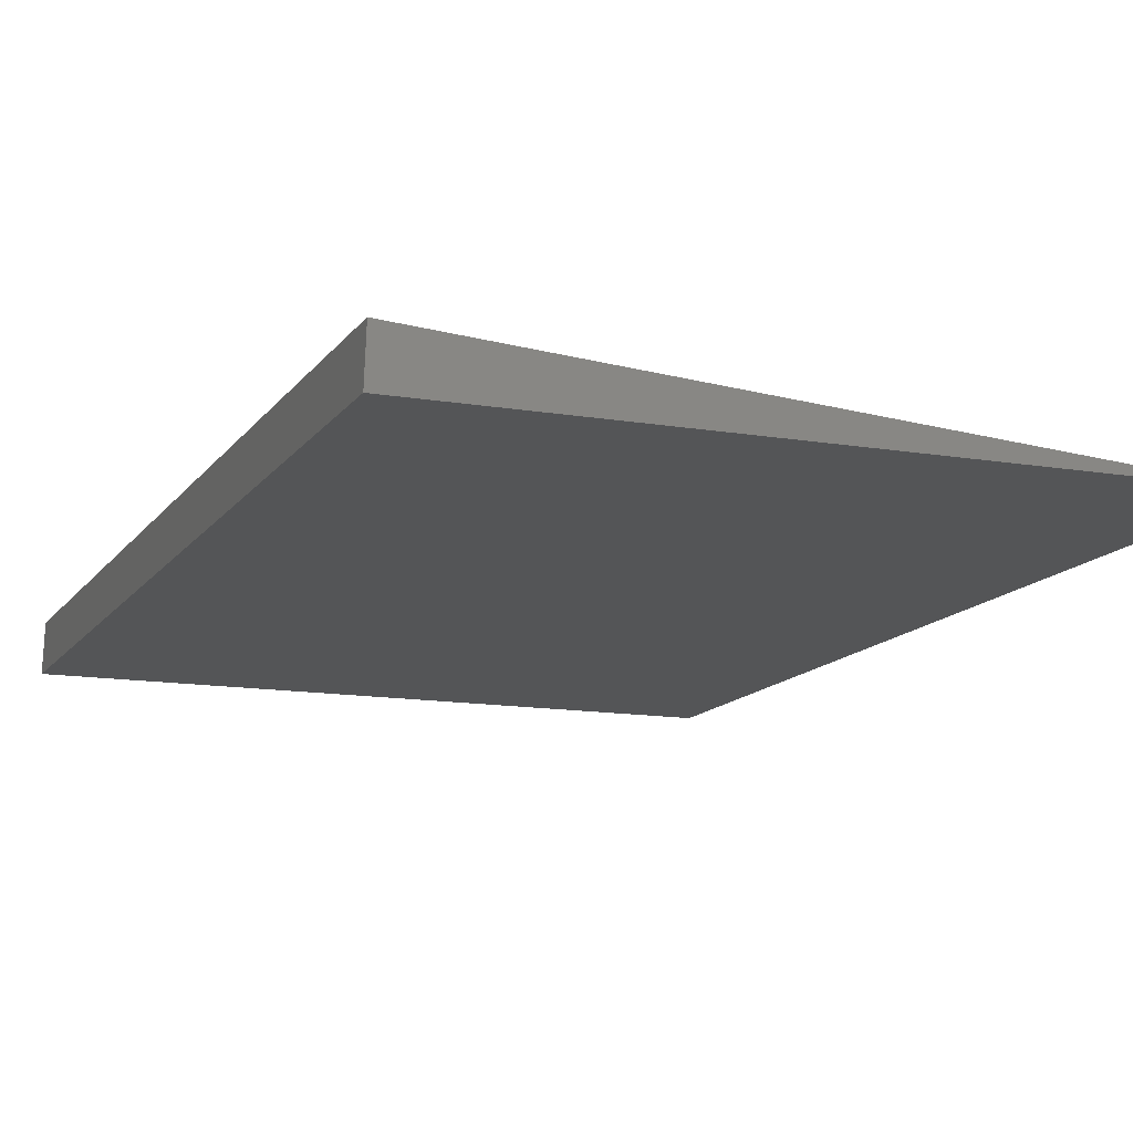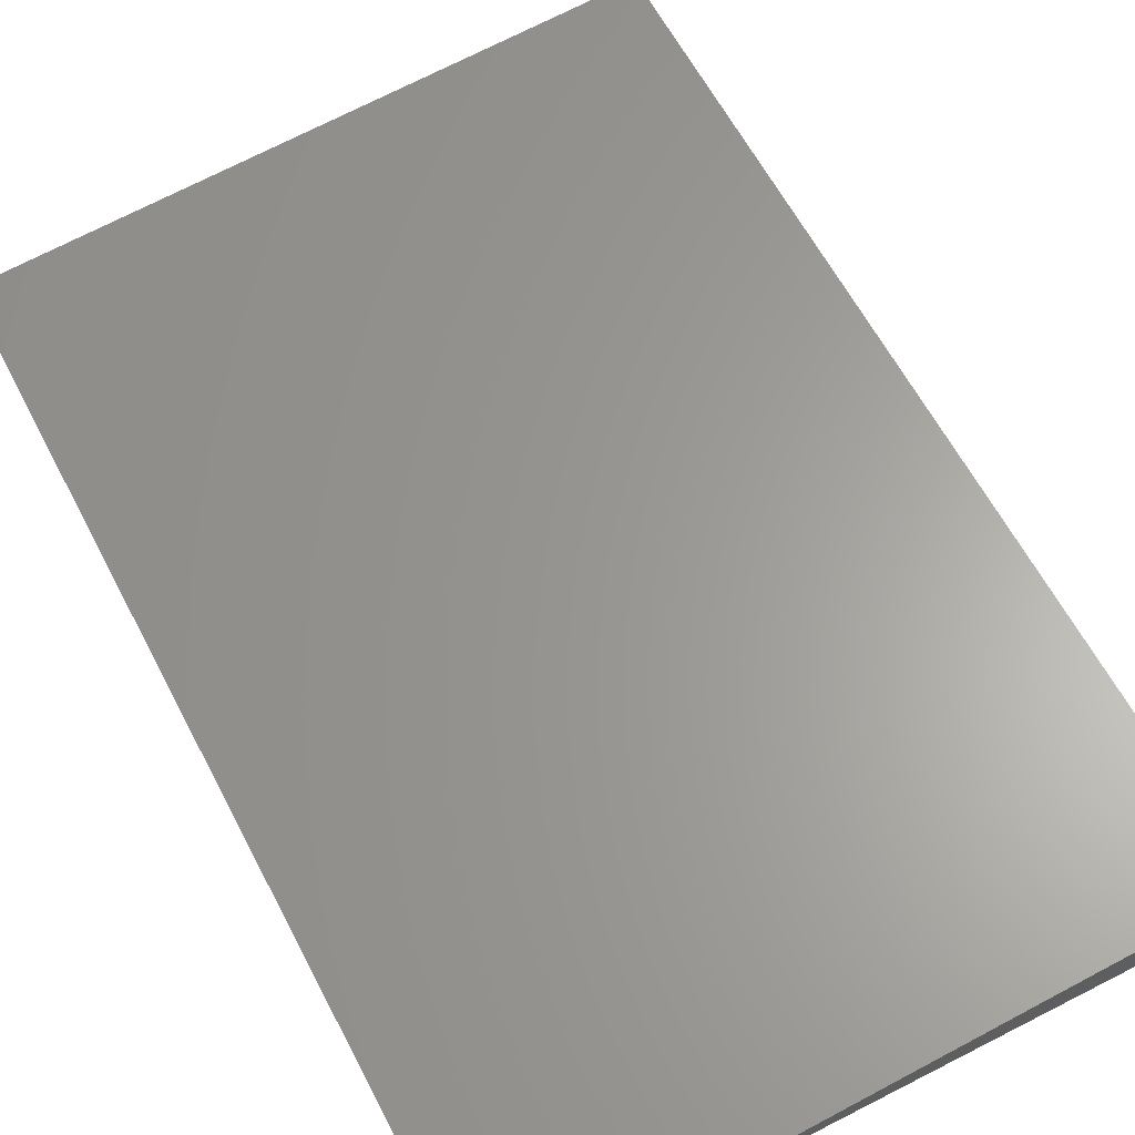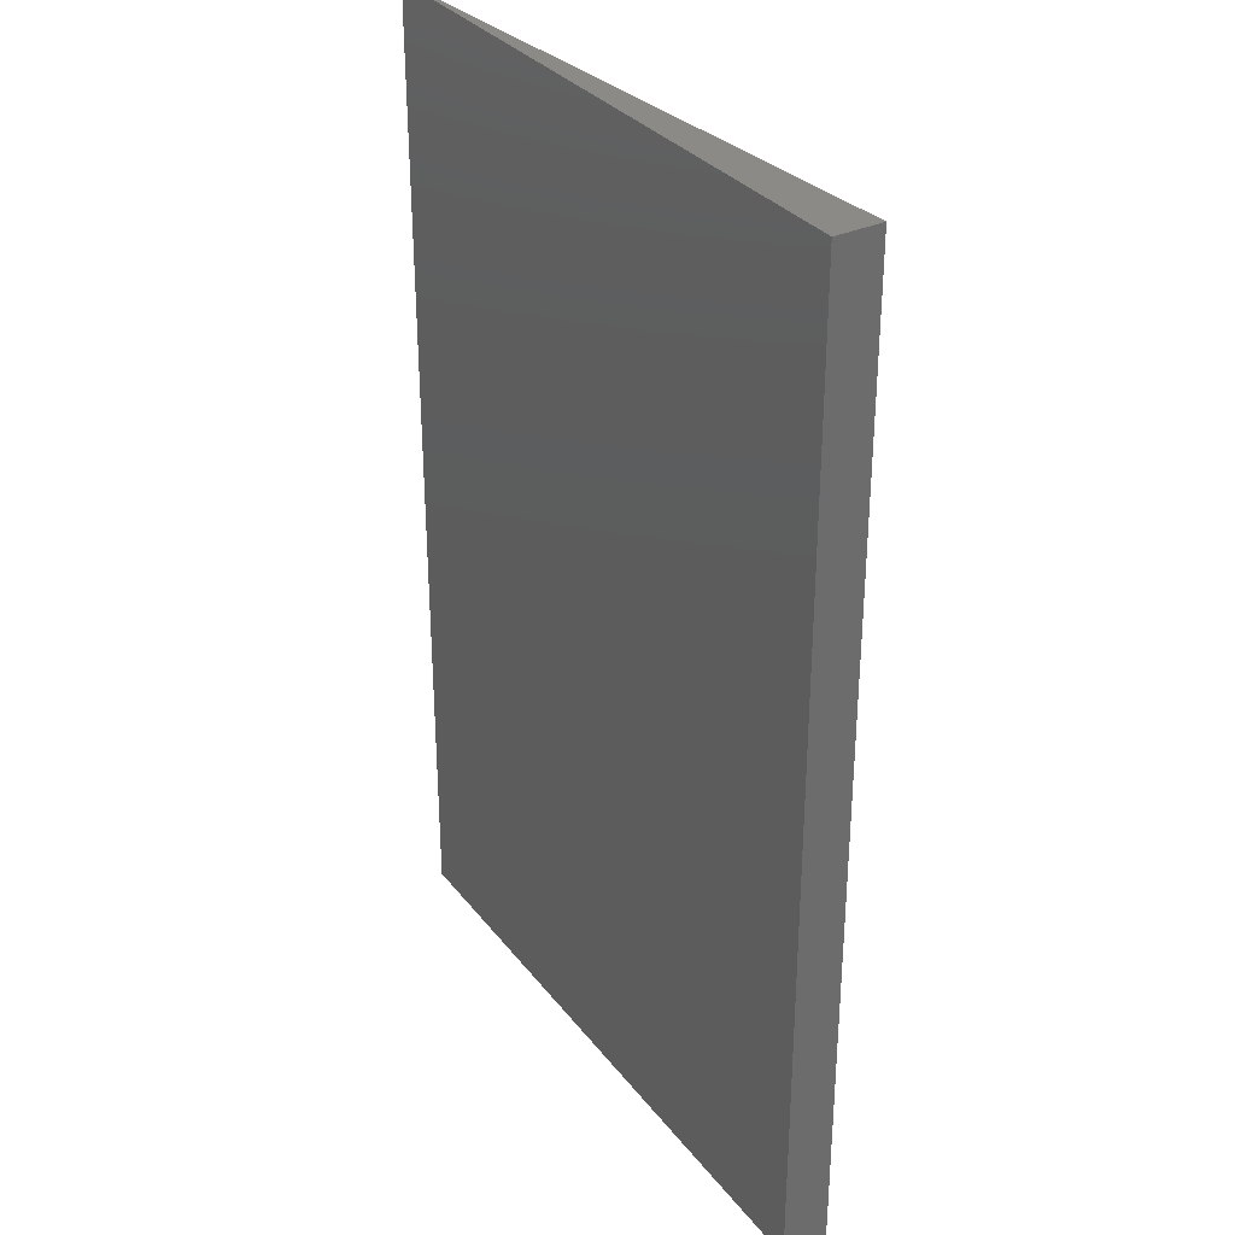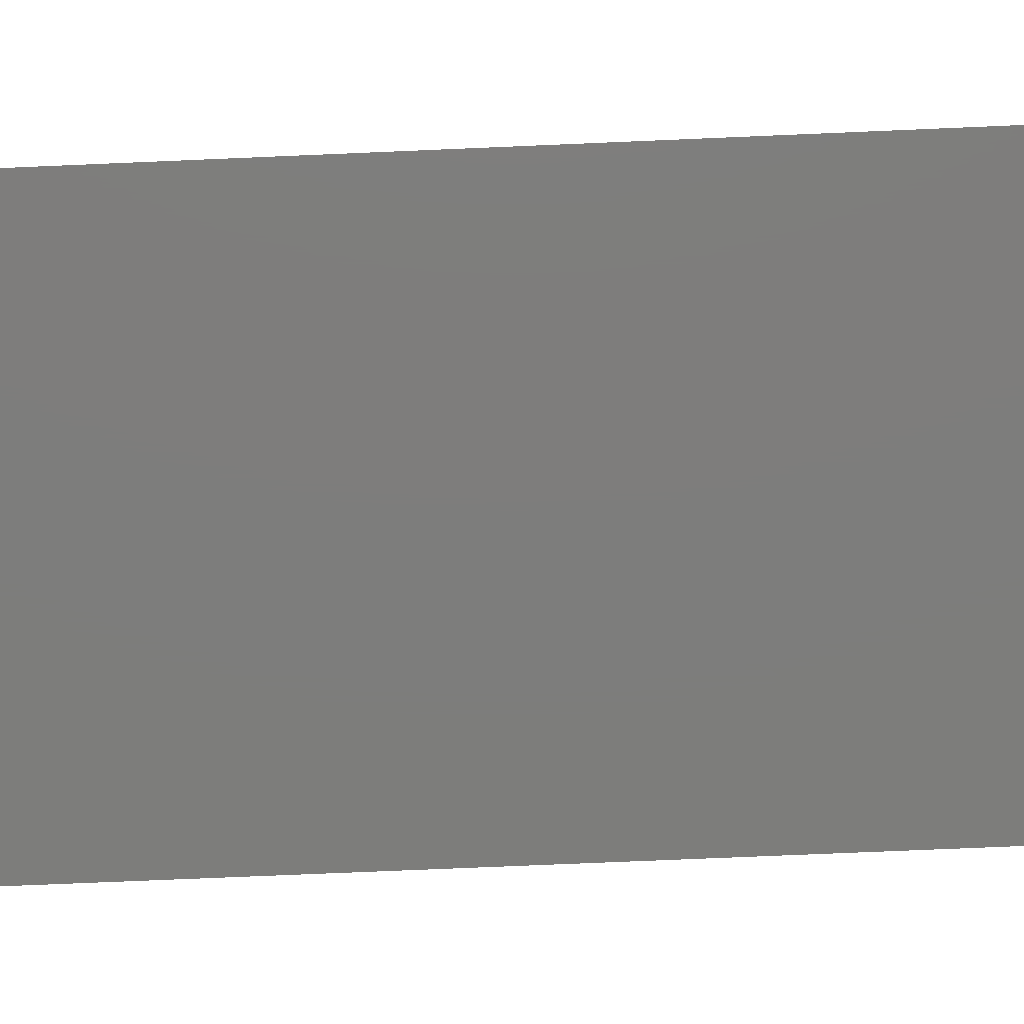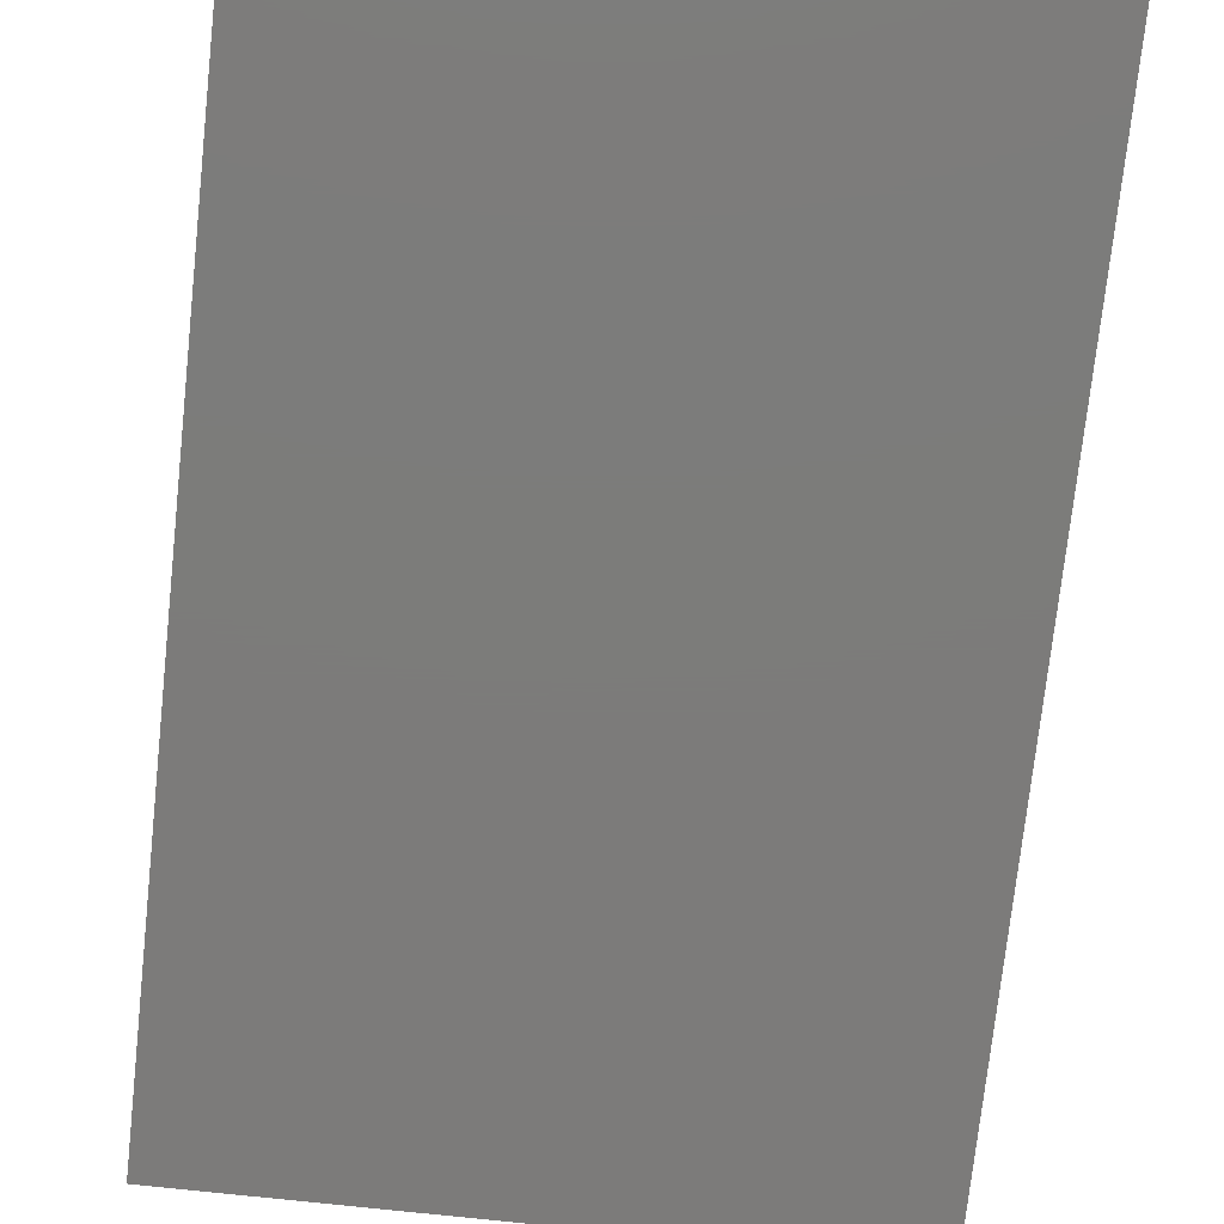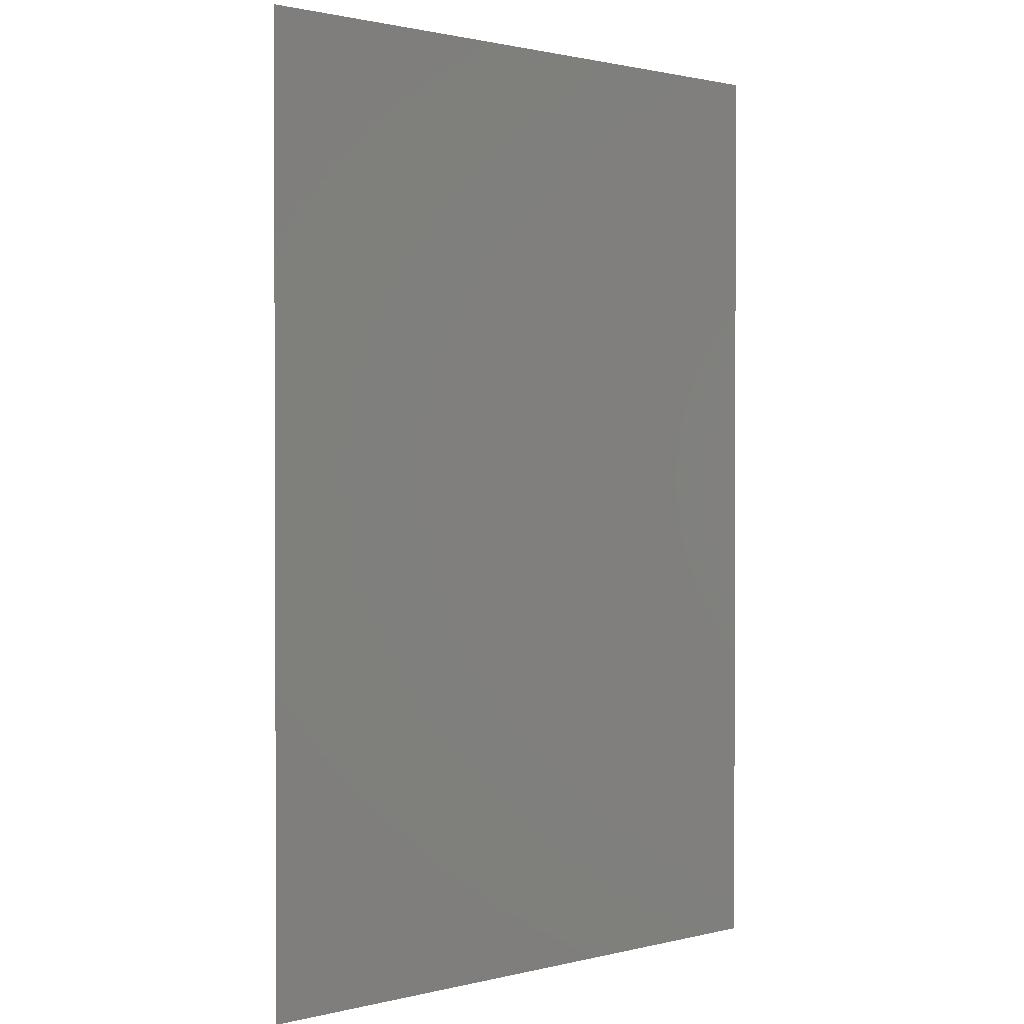
<metadata>
{"format":"stl","ext":"stl","renderer":"f3d","projection":"perspective","resolution":1024,"background":"white","views":[{"elev":-12.9,"azim":-21.5,"up":"+Z"},{"elev":61.6,"azim":152.5,"up":"+Z"},{"elev":31.9,"azim":-121.2,"up":"+Y"},{"elev":-76.8,"azim":92.4,"up":"+Z"},{"elev":-75.1,"azim":173.8,"up":"+Z"},{"elev":1.2,"azim":138.5,"up":"+Y"}]}
</metadata>
<code>
# stl→obj: 6 verts, 8 faces
v 0.001358 0 0.03673
v 0.4974 0 0
v 0.001358 0.75 0.03673
v 0.4974 0.75 0
v 0 0 0
v 0 0.75 0
f 1 2 3
f 3 2 4
f 5 6 2
f 2 6 4
f 6 5 3
f 3 5 1
f 4 6 3
f 5 2 1

</code>
